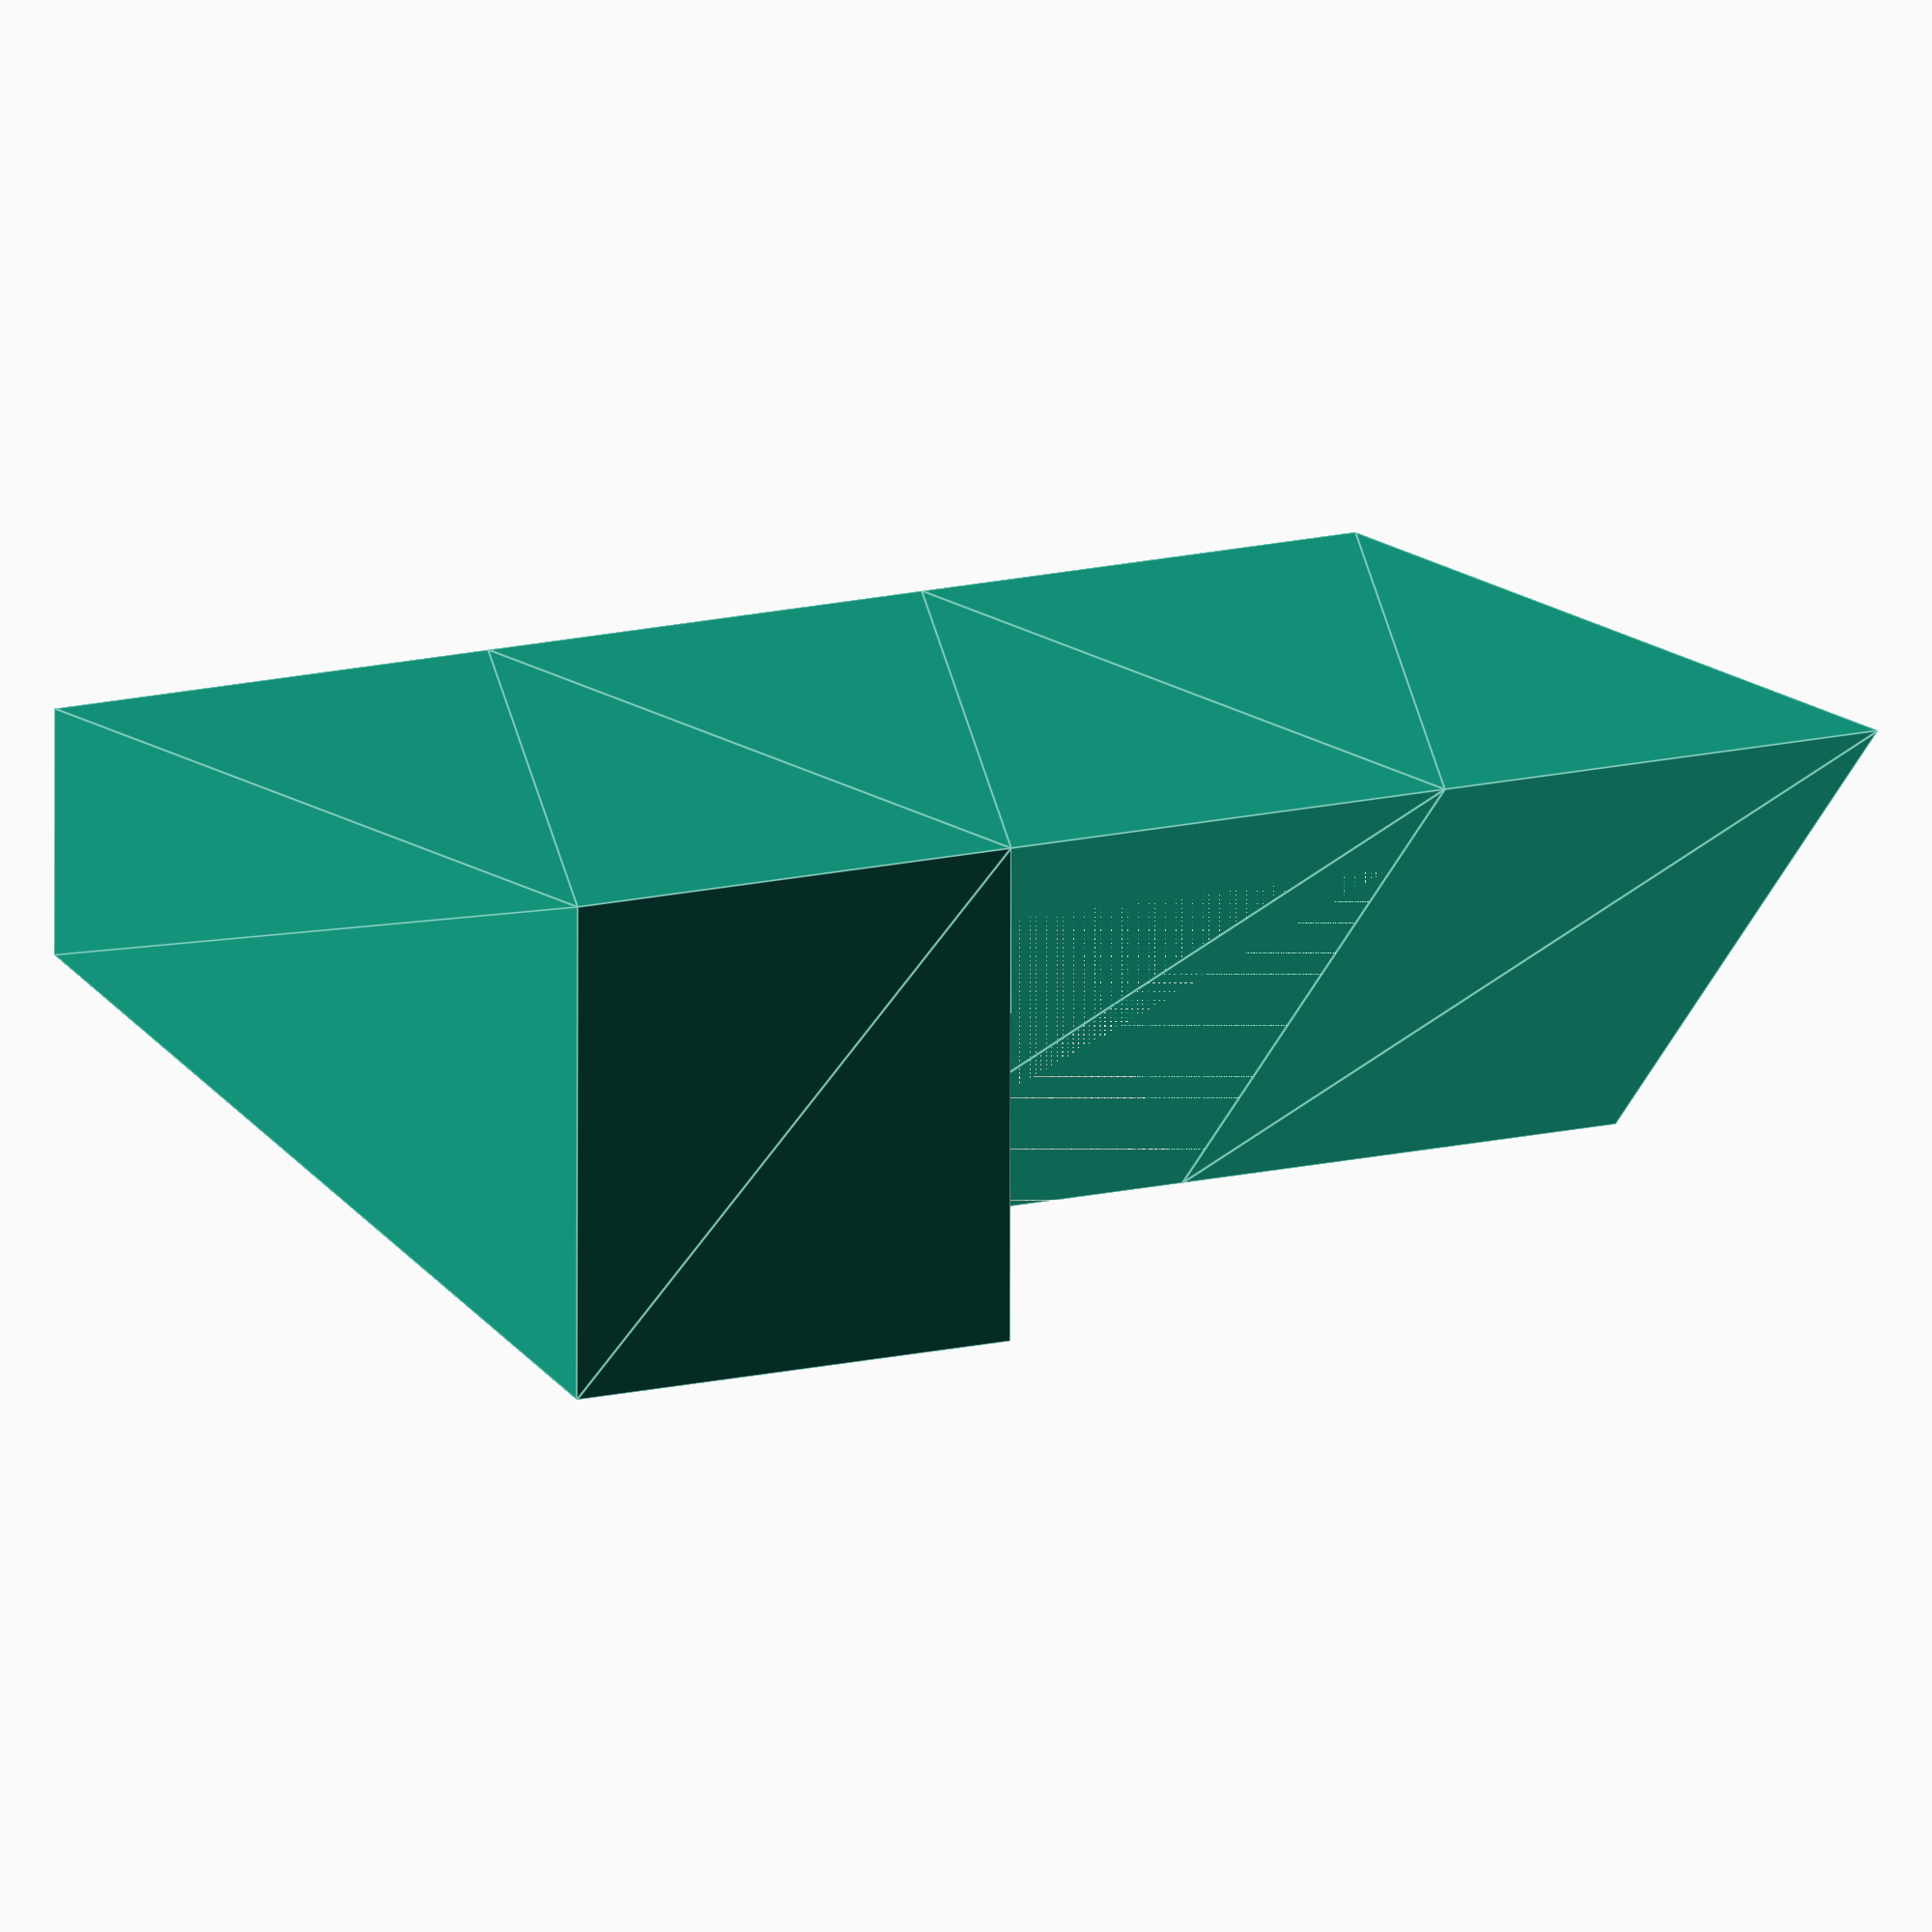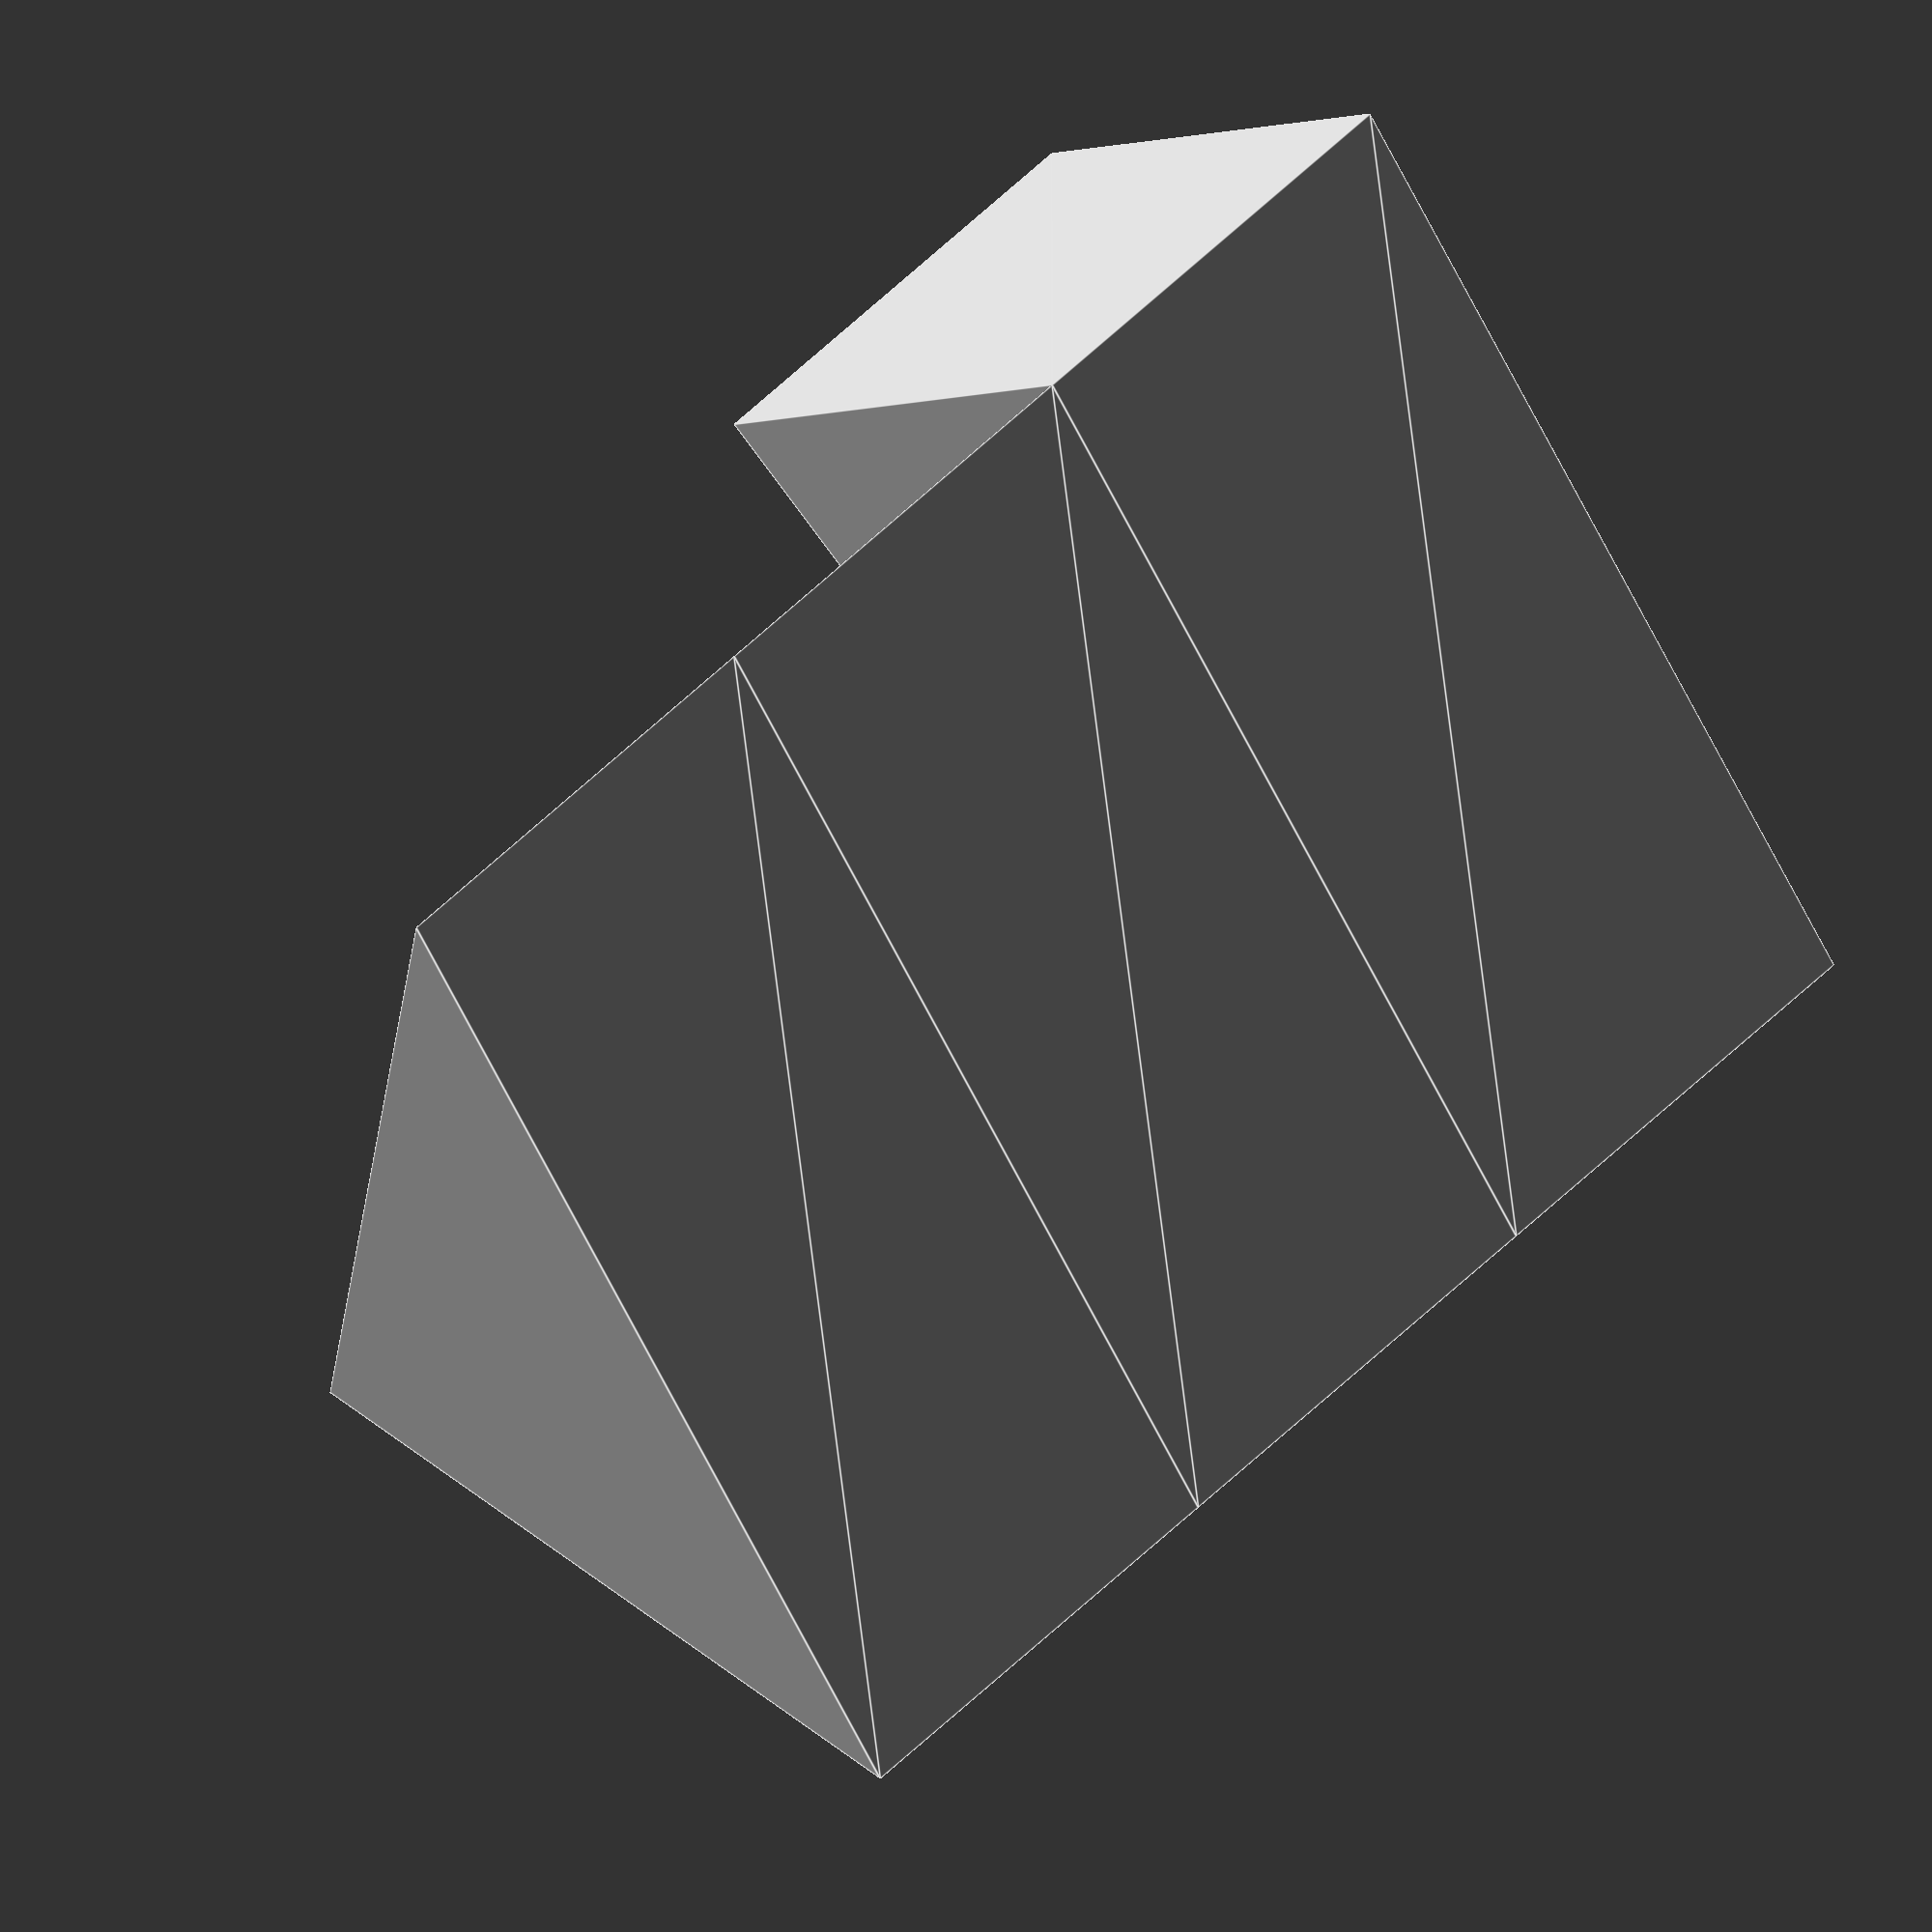
<openscad>

// Define the wedge block
module wedge_block() {
    difference() {
        // Base block
        linear_extrude(height = 10)
            polygon(points = [[0, 0], [20, 0], [20, 10], [0, 5]]);
        // Cutout to create the slanted top
        translate([0, 0, 5])
            rotate([0, 180, 0]) // Adjusted rotation to match original model
            linear_extrude(height = 10)
                polygon(points = [[0, 0], [20, 0], [20, 10]]);
    }
}

// Define the hollow triangular prism
module hollow_triangular_prism() {
    difference() {
        // Outer triangular prism
        translate([0, 0, 0]) // Adjusted position to match original model
            rotate([0, 0, 0]) // Adjusted rotation to match original model
            linear_extrude(height = 10)
                polygon(points = [[0, 0], [20, 0], [10, 10]]);
        // Inner triangular cutout
        translate([2, 2, 0]) // Adjusted position to match original model
            rotate([0, 0, 0]) // Adjusted rotation to match original model
            linear_extrude(height = 10)
                polygon(points = [[0, 0], [16, 0], [8, 8]]);
    }
}

// Define the solid triangular prism
module solid_triangular_prism() {
    translate([0, 0, 0]) // Adjusted position to match original model
    rotate([0, 0, 0]) // Adjusted rotation to match original model
    linear_extrude(height = 10)
        polygon(points = [[0, 0], [20, 0], [10, 10]]);
}

// Assemble the model
module flexible_coupling() {
    // Layer 3: Wedge block
    translate([0, 0, 0])
        wedge_block();
    // Layer 2: Hollow triangular prism
    translate([0, 0, 10])
        hollow_triangular_prism();
    // Layer 1: Solid triangular prism
    translate([0, 0, 20])
        solid_triangular_prism();
}

// Render the model
flexible_coupling();


</openscad>
<views>
elev=167.0 azim=359.8 roll=301.1 proj=o view=edges
elev=316.5 azim=233.9 roll=38.9 proj=o view=edges
</views>
